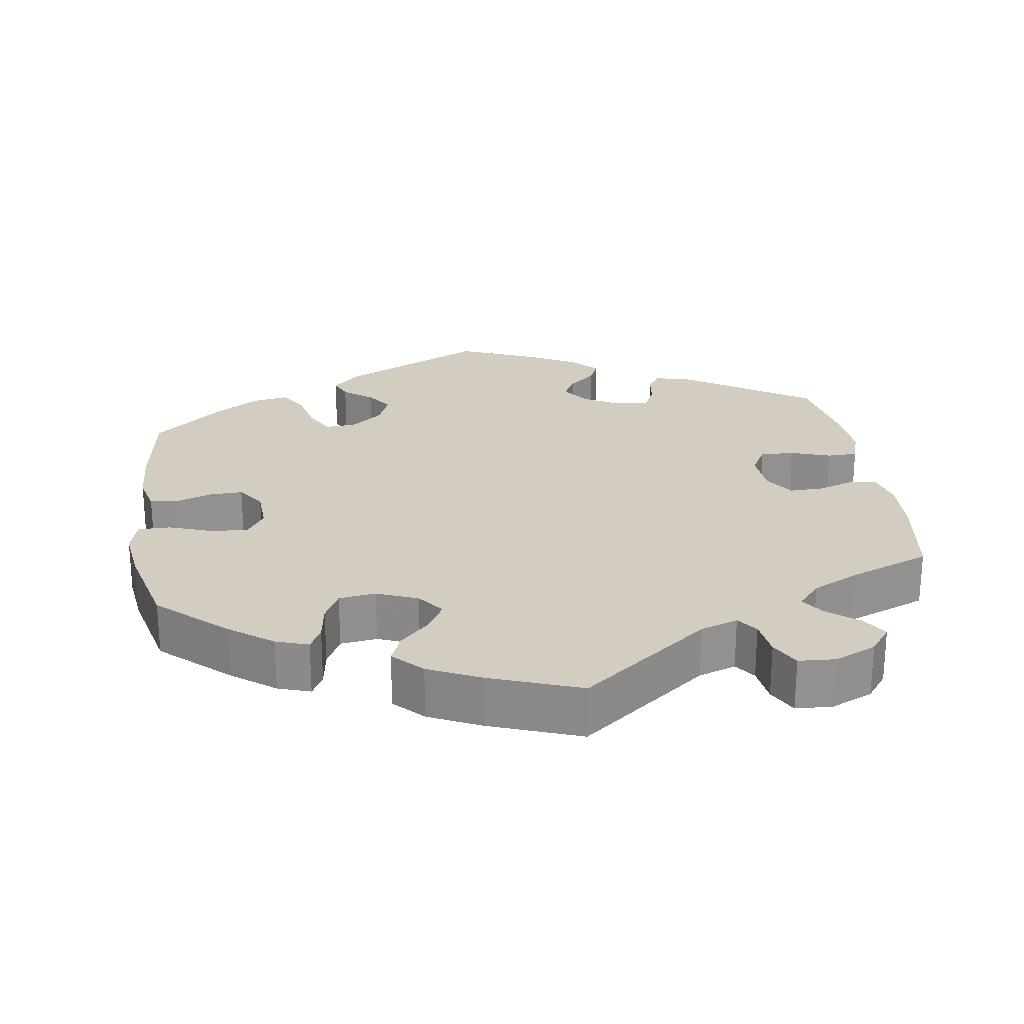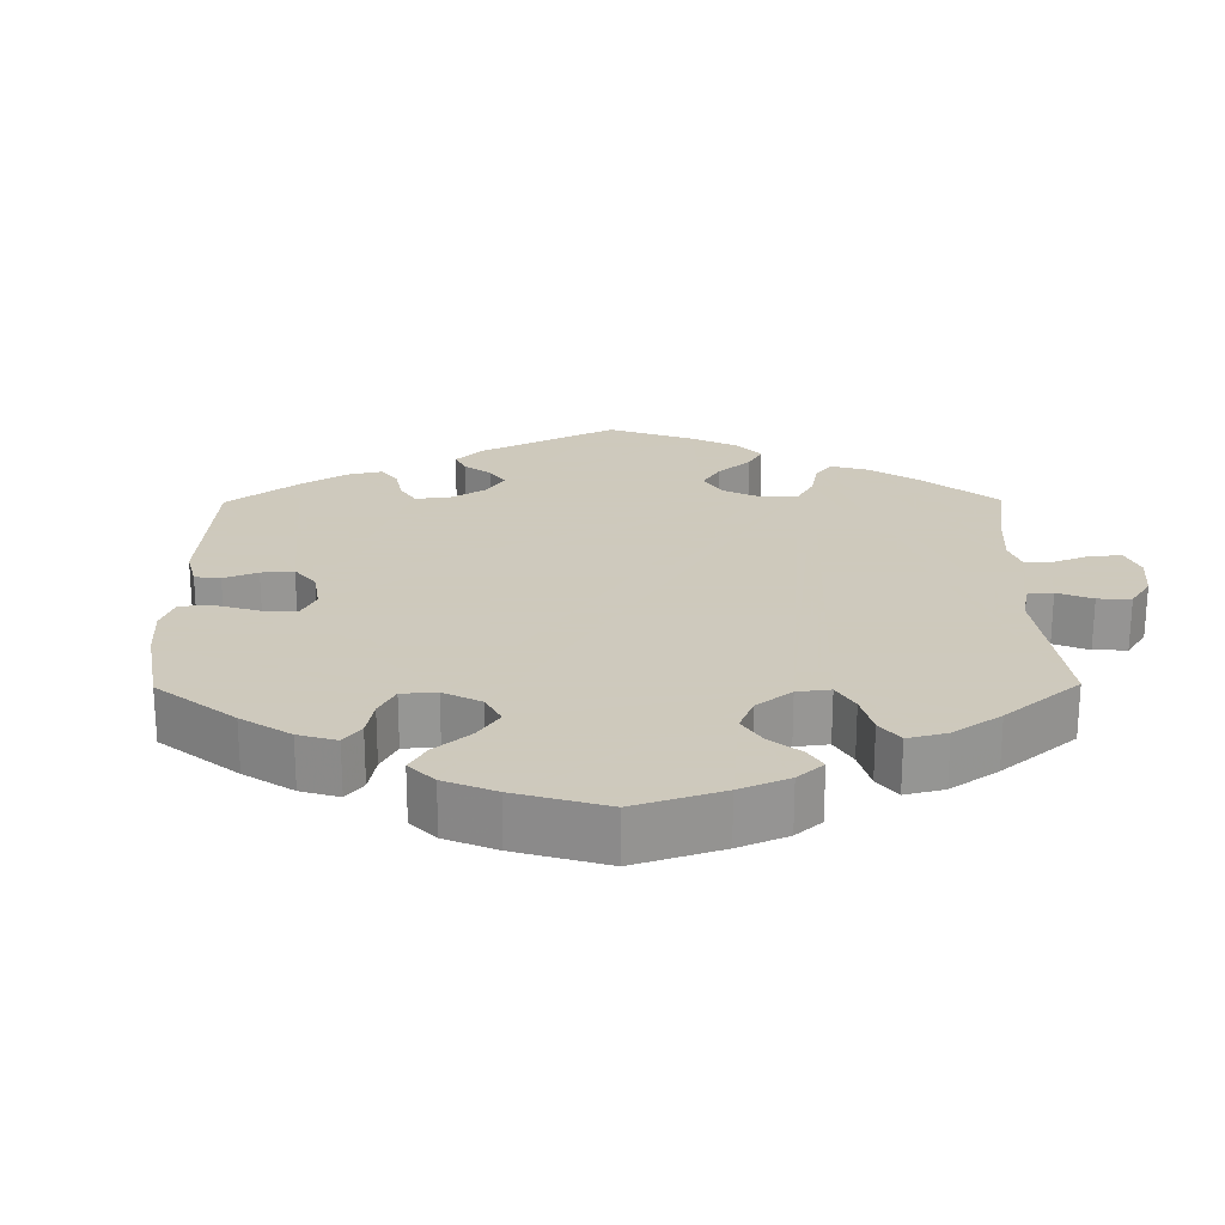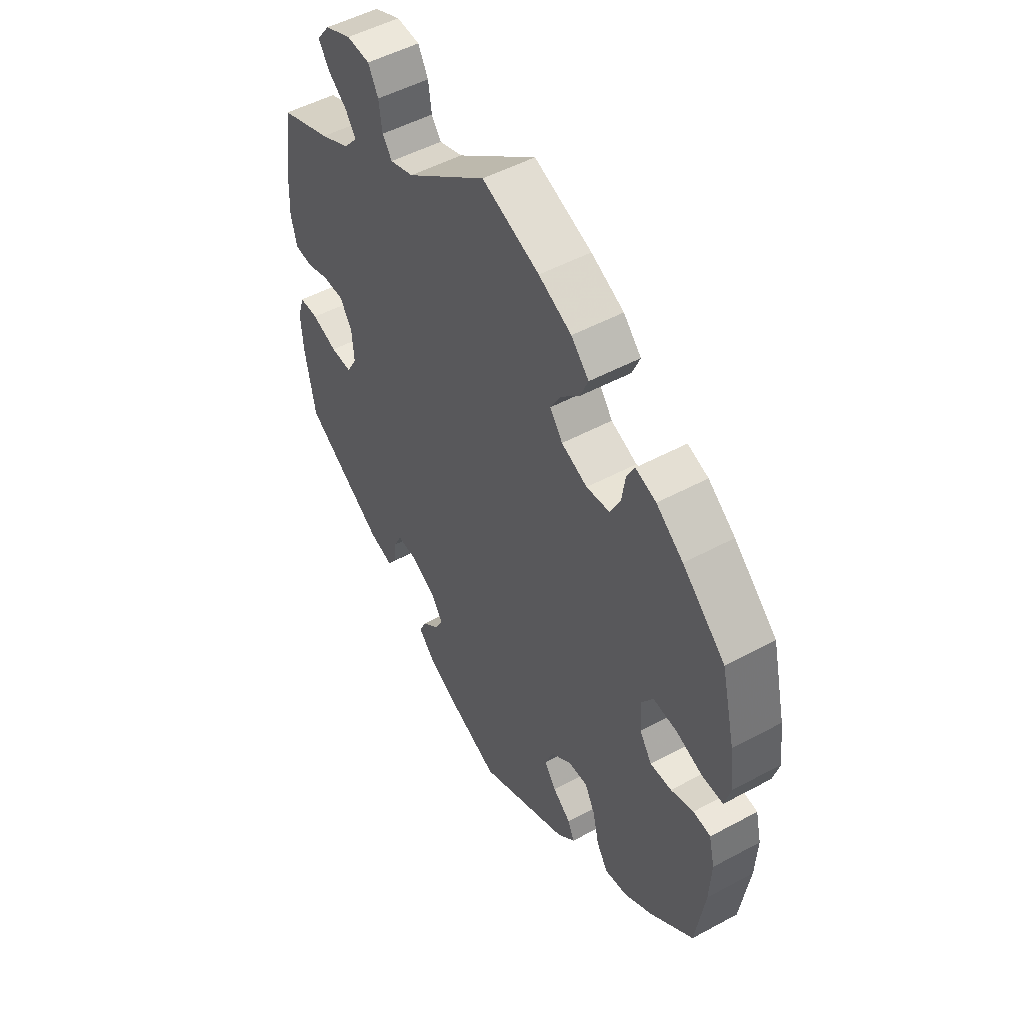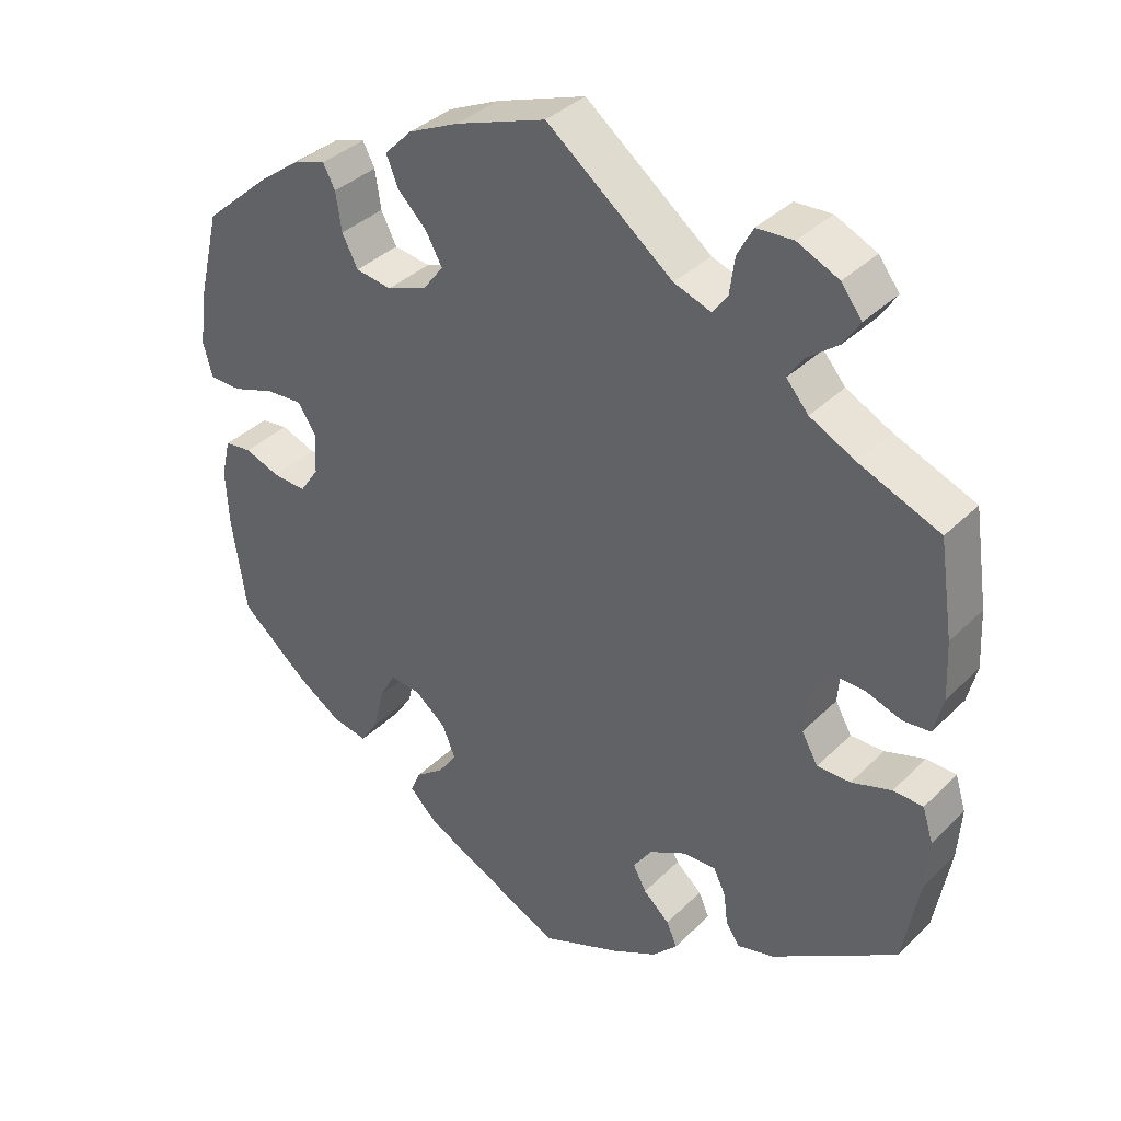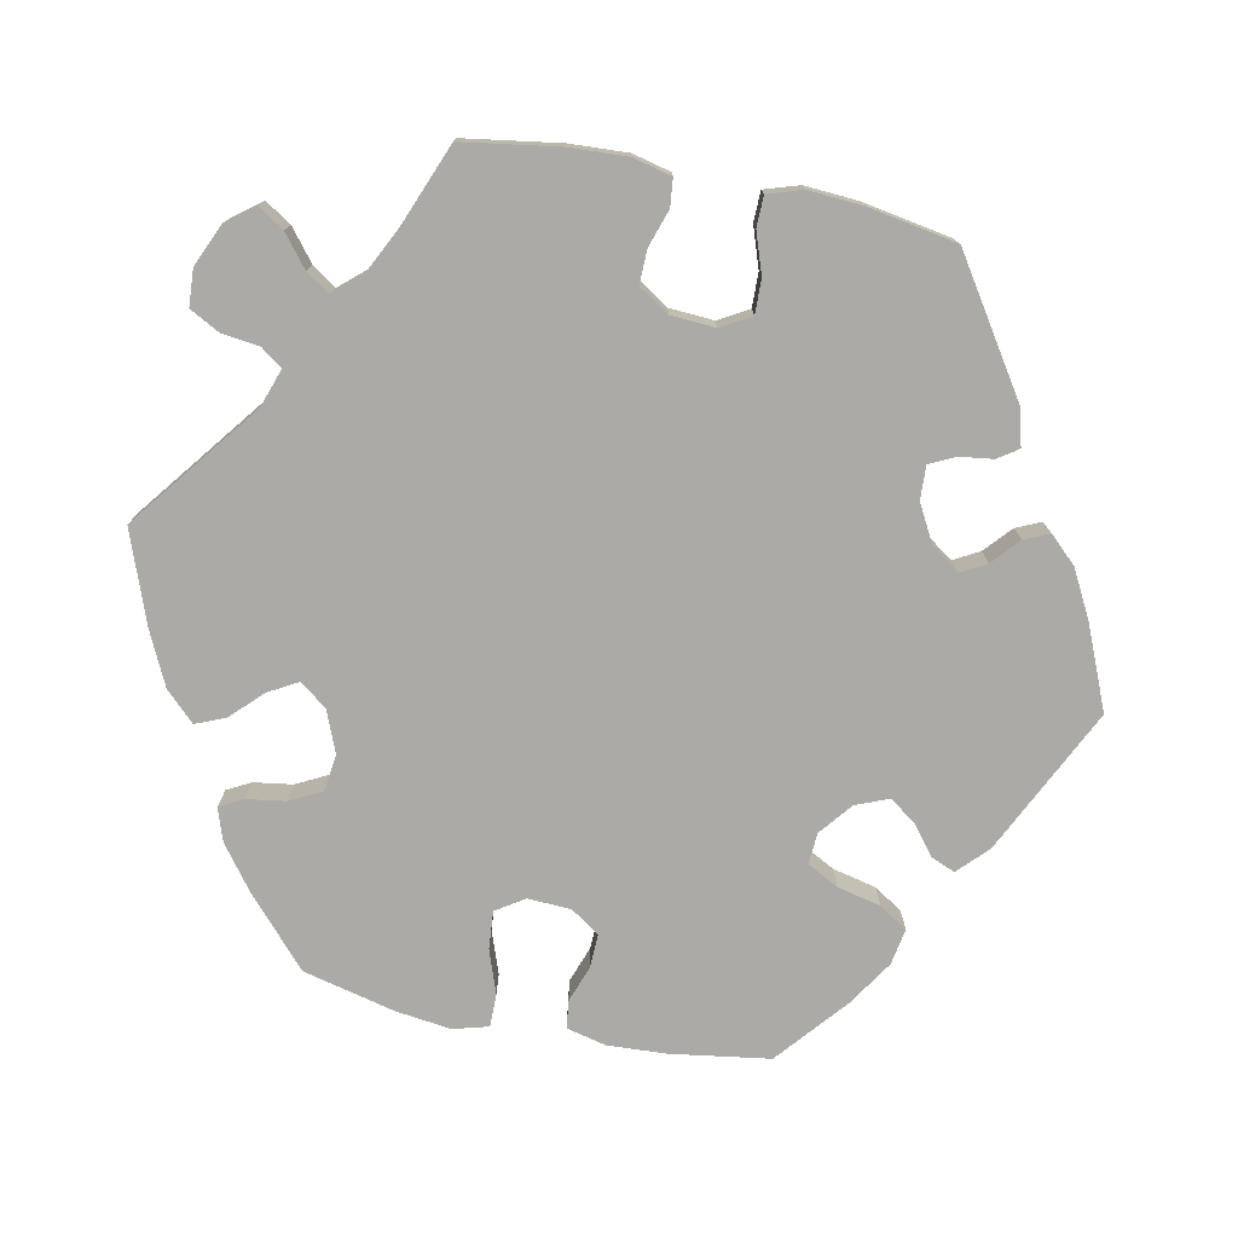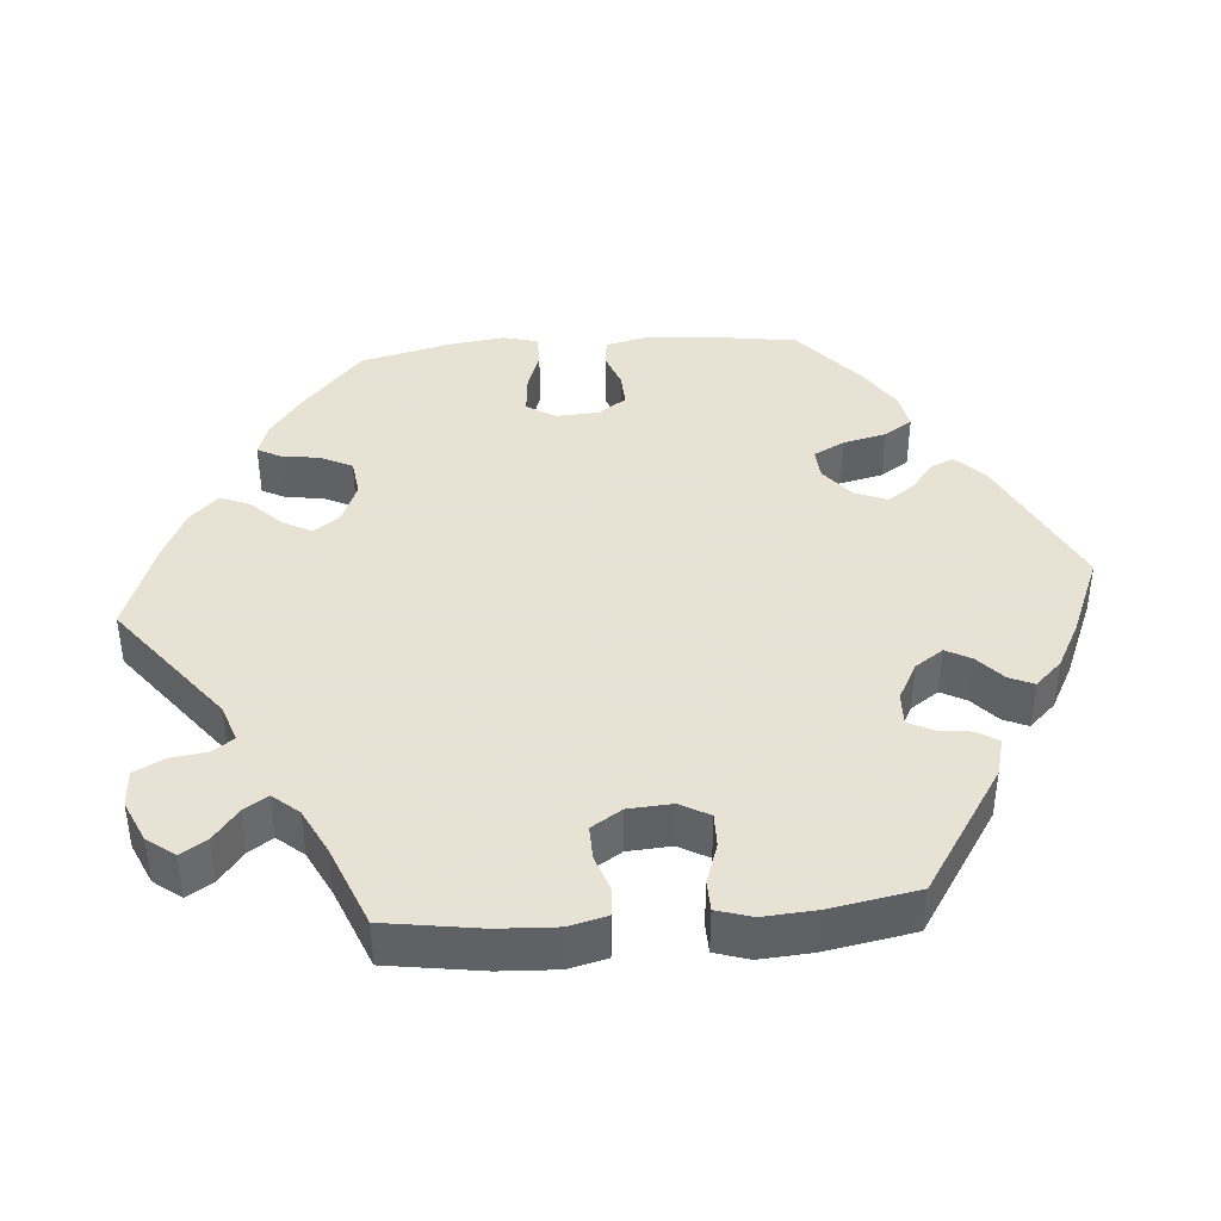
<metadata>
{"format":"obj","ext":"obj","renderer":"f3d","projection":"perspective","resolution":1024,"background":"white","views":[{"elev":24.4,"azim":-8.2,"up":"+Y"},{"elev":22.6,"azim":-60.5,"up":"+Y"},{"elev":50.9,"azim":-120.5,"up":"+Z"},{"elev":37.0,"azim":38.8,"up":"+Z"},{"elev":-76.0,"azim":78.7,"up":"+Y"},{"elev":40.6,"azim":85.3,"up":"+Y"}]}
</metadata>
<code>
v 0.309 0.07 -0.439
v -0.568 0.07 0.183
v -0.329 0.07 -0.44
v -0.561 0.07 -0.093
v 0.385 0.07 0.017
v -0.227 0.07 -0.45
v 0.33 0.07 0.59
v 0.169 0.07 -0.36
v -0.565 0.07 0.059
v -0.379 0.07 -0.431
v 0.388 0.07 0.564
v -0.237 0.07 0.5
v 0.279 0.07 0.587
v 0.267 0.07 -0.33
v 0.161 0.07 -0.434
v -0.46 0.07 -0.052
v -0.386 0.07 -0.014
v 0.177 0.07 0.483
v 0.25 0.07 0.494
v 0.257 0.07 0.546
v -0.184 0.07 0.34
v -0.29 0.07 -0.341
v -0.46 0.07 0.08
v -0.557 0.07 -0.174
v -0.267 0.07 -0.298
v -0.339 0.07 0.453
v 0.361 0.07 -0.425
v 0.394 0.07 0.49
v 0 0.07 -0.62
v -0.198 0.07 0.54
v 0.381 0.07 -0.044
v 0.329 0.07 0.423
v -0.179 0.07 0.418
v -0.241 0.07 -0.483
v -0.304 0.07 -0.401
v 0.424 0.07 0.355
v -0 0.07 0.62
v 0.564 0.07 -0.114
v -0.537 0.07 -0.31
v 0.351 0.07 0.456
v 0.561 0.07 0.098
v -0.224 0.07 -0.301
v 0.51 0.07 0.041
v 0.451 0.07 -0.084
v -0.51 0.07 -0.034
v -0.179 0.07 -0.337
v 0.549 0.07 -0.066
v 0.559 0.07 -0.187
v 0.557 0.07 0.178
v -0.156 0.07 0.377
v -0.384 0.07 0.438
v 0.459 0.07 0.058
v -0.443 0.07 0.394
v 0.417 0.07 0.526
v 0.404 0.07 -0.085
v -0.126 0.07 0.574
v 0.142 0.07 -0.399
v 0.114 0.07 -0.572
v -0.314 0.07 0.367
v -0.383 0.07 0.045
v -0.413 0.07 -0.054
v -0.578 0.07 0.107
v 0.537 0.07 -0.31
v -0.241 0.07 0.317
v 0.284 0.07 -0.365
v 0.229 0.07 0.465
v -0.292 0.07 0.324
v 0.36 0.07 0.387
v 0.412 0.07 0.059
v 0.507 0.07 -0.065
v 0.198 0.07 -0.467
v 0.548 0.07 0.045
v -0.441 0.07 -0.391
v -0.322 0.07 0.421
v -0.548 0.07 -0.039
v 0.221 0.07 -0.332
v -0.408 0.07 0.084
v 0.29 0.07 -0.411
v -0.537 0.07 0.31
v 0.537 0.07 0.31
v -0.201 0.07 -0.522
v 0.213 0.07 -0.501
v -0.187 0.07 -0.419
v -0.161 0.07 -0.382
v 0.178 0.07 -0.538
v -0.22 0.07 0.459
v -0.52 0.07 0.059
v 0.309 -0 -0.439
v -0.568 -0 0.183
v -0.329 -0 -0.44
v -0.561 -0 -0.093
v 0.385 -0 0.017
v -0.227 -0 -0.45
v 0.33 -0 0.59
v 0.169 -0 -0.36
v -0.565 -0 0.059
v -0.379 -0 -0.431
v 0.388 -0 0.564
v -0.237 -0 0.5
v 0.279 -0 0.587
v 0.267 -0 -0.33
v 0.161 -0 -0.434
v -0.46 -0 -0.052
v -0.386 -0 -0.014
v 0.177 -0 0.483
v 0.25 -0 0.494
v 0.257 -0 0.546
v -0.184 -0 0.34
v -0.29 -0 -0.341
v -0.46 -0 0.08
v -0.557 -0 -0.174
v -0.267 -0 -0.298
v -0.339 -0 0.453
v 0.361 -0 -0.425
v 0.394 -0 0.49
v 0 -0 -0.62
v -0.198 -0 0.54
v 0.381 -0 -0.044
v 0.329 -0 0.423
v -0.179 -0 0.418
v -0.241 -0 -0.483
v -0.304 -0 -0.401
v 0.424 -0 0.355
v -0 -0 0.62
v 0.564 -0 -0.114
v -0.537 -0 -0.31
v 0.351 -0 0.456
v 0.561 -0 0.098
v -0.224 -0 -0.301
v 0.51 -0 0.041
v 0.451 -0 -0.084
v -0.51 -0 -0.034
v -0.179 -0 -0.337
v 0.549 -0 -0.066
v 0.559 -0 -0.187
v 0.557 -0 0.178
v -0.156 -0 0.377
v -0.384 -0 0.438
v 0.459 -0 0.058
v -0.443 -0 0.394
v 0.417 -0 0.526
v 0.404 -0 -0.085
v -0.126 -0 0.574
v 0.142 -0 -0.399
v 0.114 -0 -0.572
v -0.314 -0 0.367
v -0.383 -0 0.045
v -0.413 -0 -0.054
v -0.578 -0 0.107
v 0.537 -0 -0.31
v -0.241 -0 0.317
v 0.284 -0 -0.365
v 0.229 -0 0.465
v -0.292 -0 0.324
v 0.36 -0 0.387
v 0.412 -0 0.059
v 0.507 -0 -0.065
v 0.198 -0 -0.467
v 0.548 -0 0.045
v -0.441 -0 -0.391
v -0.322 -0 0.421
v -0.548 -0 -0.039
v 0.221 -0 -0.332
v -0.408 -0 0.084
v 0.29 -0 -0.411
v -0.537 -0 0.31
v 0.537 -0 0.31
v -0.201 -0 -0.522
v 0.213 -0 -0.501
v -0.187 -0 -0.419
v -0.161 -0 -0.382
v 0.178 -0 -0.538
v -0.22 -0 0.459
v -0.52 -0 0.059
f 36 80 49 41
f 68 36 41 72
f 32 68 72 43
f 11 54 28 40
f 11 40 32
f 7 11 32
f 19 20 13 7
f 66 19 7 32
f 18 66 32 43
f 33 86 12 30
f 50 33 30 56
f 51 26 74 59
f 51 59 67
f 53 51 67
f 79 53 67
f 2 79 67 64
f 23 87 9 62
f 77 23 62 2
f 4 75 45 16
f 4 16 61
f 24 4 61
f 39 24 61
f 73 39 61 17
f 22 35 3 10
f 25 22 10 73
f 81 34 6 83
f 81 83 84
f 29 81 84
f 58 29 84 46
f 15 71 82 85
f 57 15 85 58
f 27 1 78 65
f 27 65 14
f 63 27 14
f 48 63 14 76
f 44 70 47 38
f 55 44 38 48
f 37 18 43 52
f 50 56 37 52
f 21 50 52 69
f 77 2 64 21
f 60 77 21 69
f 17 60 69 5
f 25 73 17
f 42 25 17 5
f 46 42 5 31
f 57 58 46
f 8 57 46 31
f 76 8 31 55
f 55 48 76
f 128 136 167 123
f 159 128 123 155
f 130 159 155 119
f 127 115 141 98
f 119 127 98
f 119 98 94
f 94 100 107 106
f 119 94 106 153
f 130 119 153 105
f 117 99 173 120
f 143 117 120 137
f 146 161 113 138
f 154 146 138
f 154 138 140
f 154 140 166
f 151 154 166 89
f 149 96 174 110
f 89 149 110 164
f 103 132 162 91
f 148 103 91
f 148 91 111
f 148 111 126
f 104 148 126 160
f 97 90 122 109
f 160 97 109 112
f 170 93 121 168
f 171 170 168
f 171 168 116
f 133 171 116 145
f 172 169 158 102
f 145 172 102 144
f 152 165 88 114
f 101 152 114
f 101 114 150
f 163 101 150 135
f 125 134 157 131
f 135 125 131 142
f 139 130 105 124
f 139 124 143 137
f 156 139 137 108
f 108 151 89 164
f 156 108 164 147
f 92 156 147 104
f 104 160 112
f 92 104 112 129
f 118 92 129 133
f 133 145 144
f 118 133 144 95
f 142 118 95 163
f 163 135 142
f 49 136 128 41
f 41 128 159 72
f 72 159 130 43
f 43 130 139 52
f 52 139 156 69
f 69 156 92 5
f 5 92 118 31
f 31 118 142 55
f 55 142 131 44
f 44 131 157 70
f 70 157 134 47
f 47 134 125 38
f 38 125 135 48
f 48 135 150 63
f 63 150 114 27
f 27 114 88 1
f 1 88 165 78
f 78 165 152 65
f 65 152 101 14
f 14 101 163 76
f 76 163 95 8
f 8 95 144 57
f 57 144 102 15
f 15 102 158 71
f 71 158 169 82
f 82 169 172 85
f 85 172 145 58
f 58 145 116 29
f 29 116 168 81
f 81 168 121 34
f 34 121 93 6
f 6 93 170 83
f 83 170 171 84
f 84 171 133 46
f 46 133 129 42
f 42 129 112 25
f 25 112 109 22
f 22 109 122 35
f 35 122 90 3
f 3 90 97 10
f 10 97 160 73
f 73 160 126 39
f 39 126 111 24
f 24 111 91 4
f 4 91 162 75
f 75 162 132 45
f 45 132 103 16
f 16 103 148 61
f 61 148 104 17
f 17 104 147 60
f 60 147 164 77
f 77 164 110 23
f 23 110 174 87
f 87 174 96 9
f 9 96 149 62
f 62 149 89 2
f 2 89 166 79
f 79 166 140 53
f 53 140 138 51
f 51 138 113 26
f 26 113 161 74
f 74 161 146 59
f 59 146 154 67
f 67 154 151 64
f 64 151 108 21
f 21 108 137 50
f 50 137 120 33
f 33 120 173 86
f 86 173 99 12
f 12 99 117 30
f 30 117 143 56
f 56 143 124 37
f 37 124 105 18
f 18 105 153 66
f 66 153 106 19
f 19 106 107 20
f 20 107 100 13
f 13 100 94 7
f 7 94 98 11
f 11 98 141 54
f 54 141 115 28
f 28 115 127 40
f 40 127 119 32
f 32 119 155 68
f 68 155 123 36
f 36 123 167 80
f 80 167 136 49

</code>
